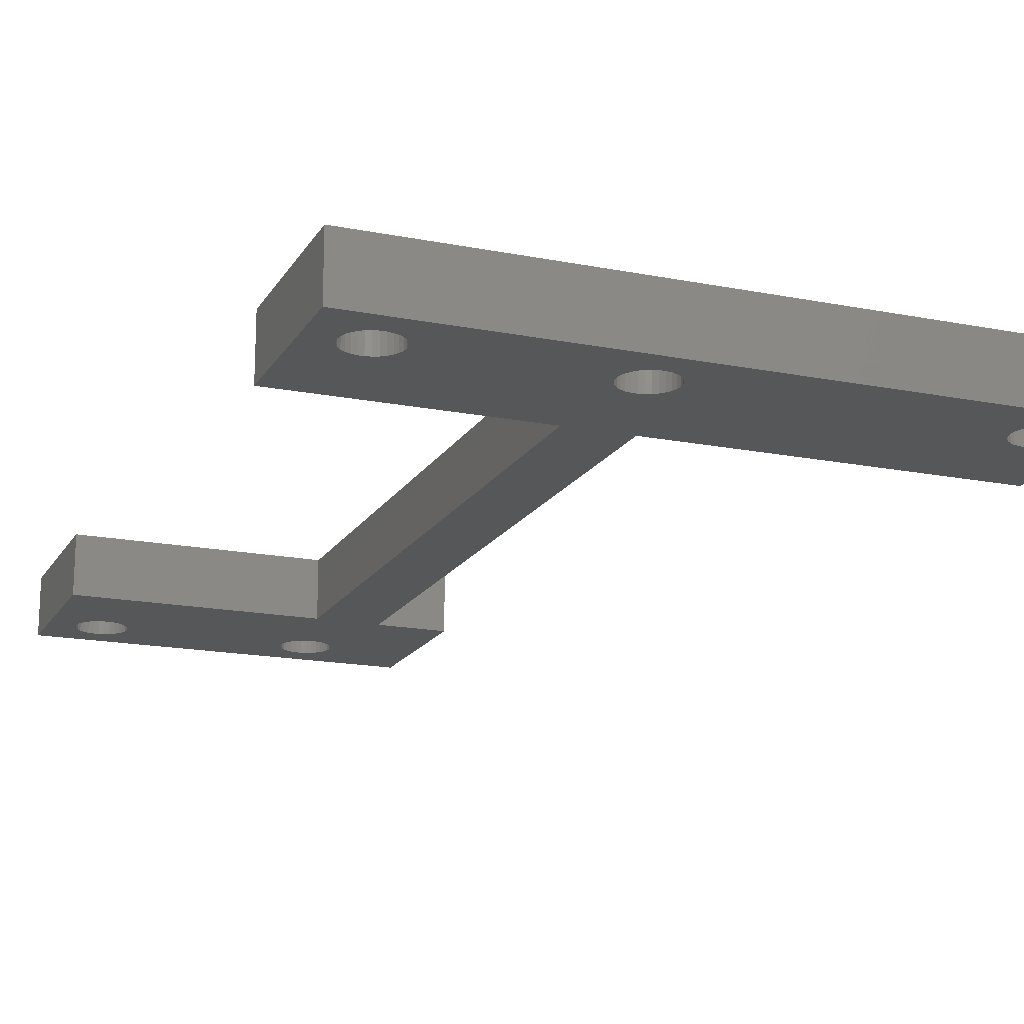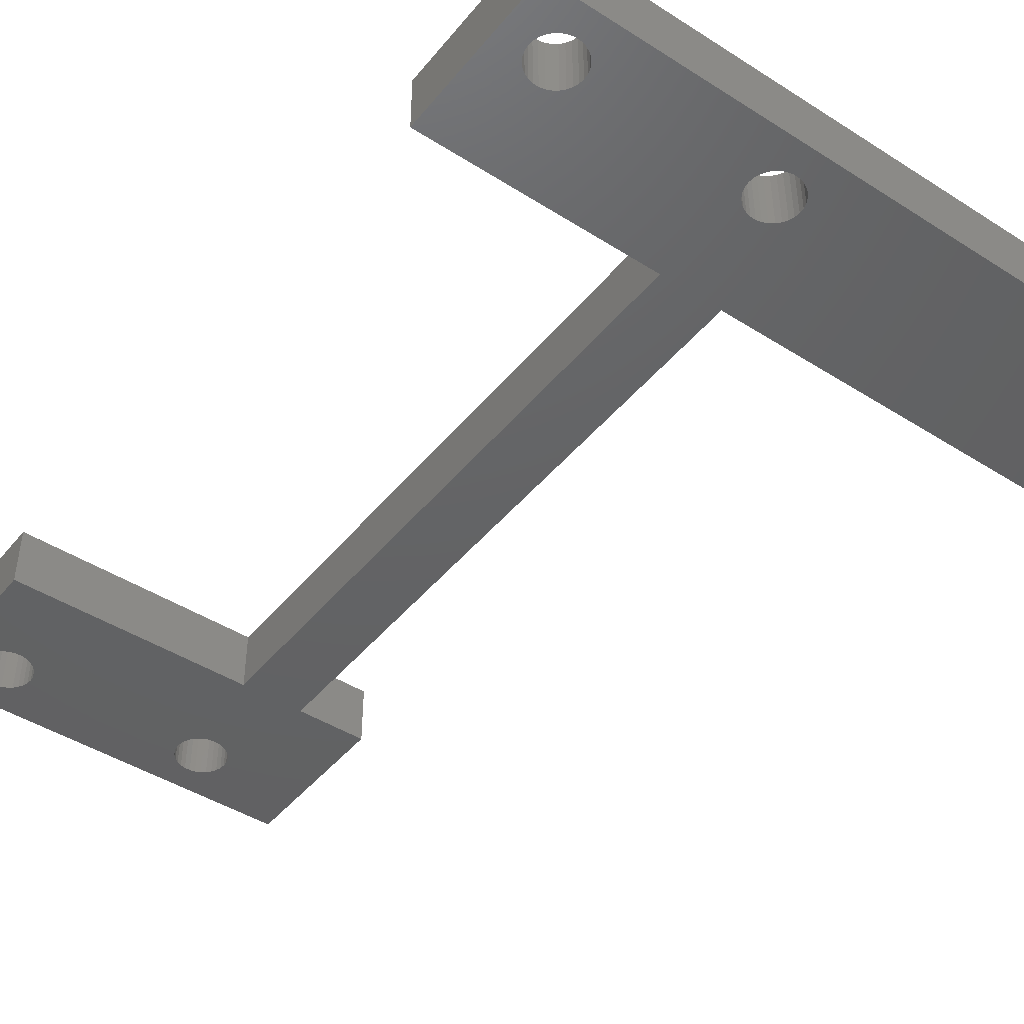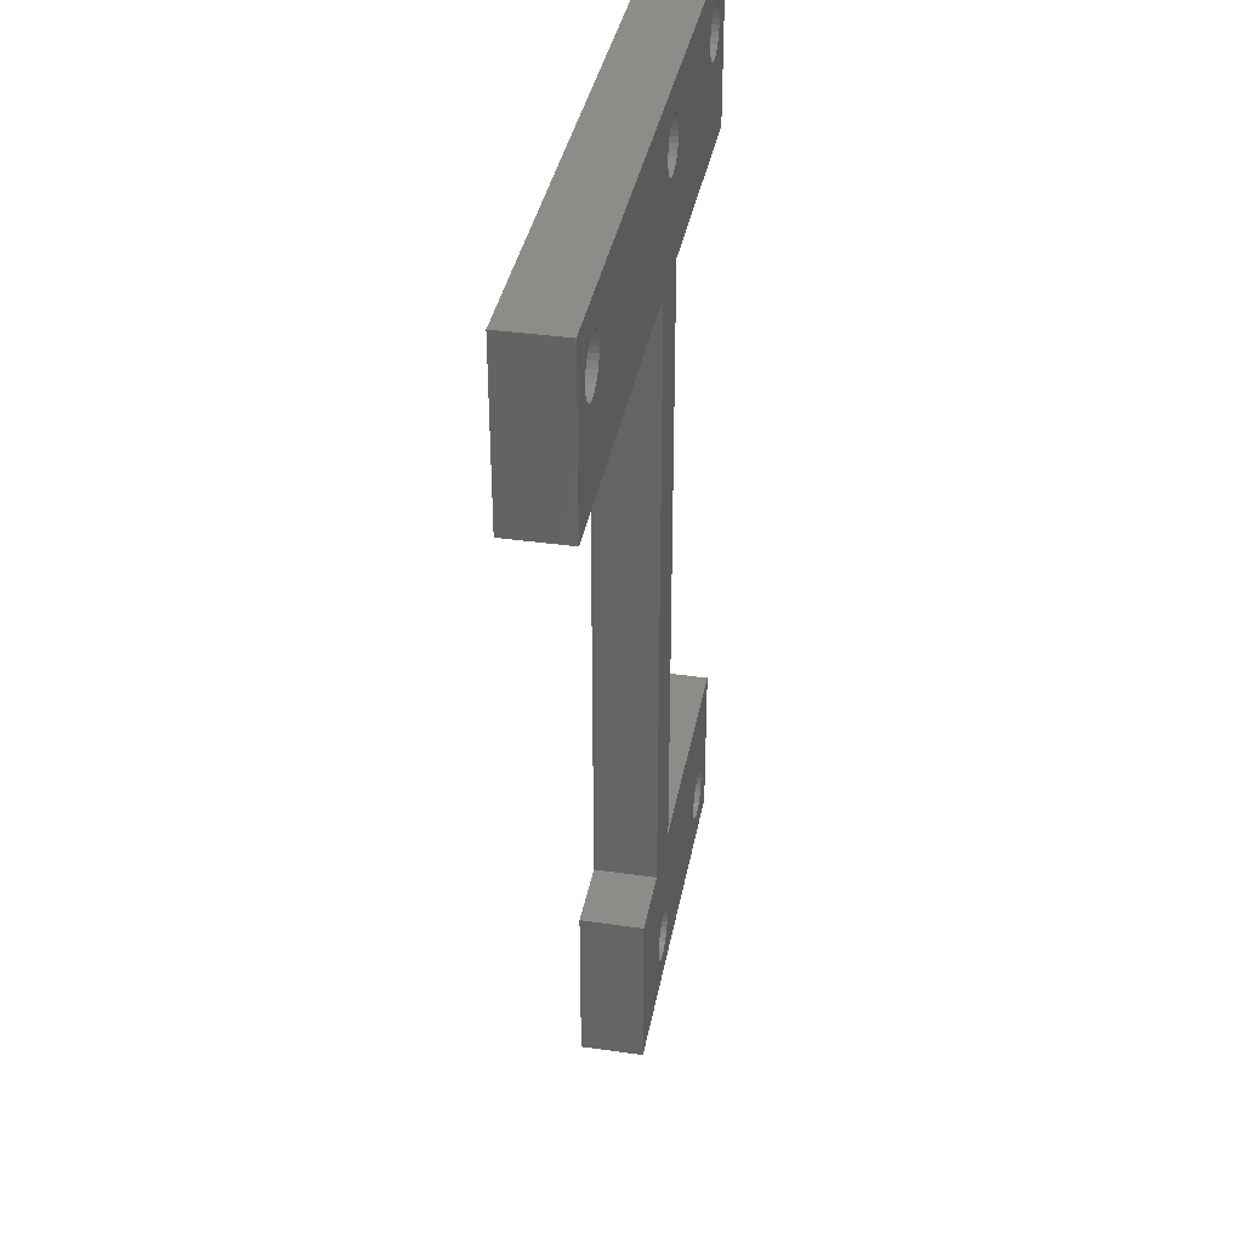
<metadata>
{"format":"stl","ext":"stl","renderer":"f3d","projection":"perspective","resolution":1024,"background":"white","views":[{"elev":-17.2,"azim":-21.6,"up":"+Y"},{"elev":-44.7,"azim":-36.5,"up":"+Y"},{"elev":37.1,"azim":100.4,"up":"+Z"}]}
</metadata>
<code>
# stl→obj: 324 verts, 656 faces
v -10.84 42.3 -7.813
v -10.8 46.26 -7.46
v -10.84 46.26 -7.813
v -10.8 42.3 -7.46
v -12.68 46.26 -9.151
v -12.32 42.3 -9.151
v -12.32 46.26 -9.151
v -12.68 42.3 -9.151
v -11.36 42.3 -8.723
v -11.12 46.26 -8.459
v -11.36 46.26 -8.723
v -11.12 42.3 -8.459
v -14.2 46.26 -7.46
v -14.16 42.3 -7.107
v -14.2 42.3 -7.46
v -10.95 42.3 -8.151
v -10.95 46.26 -8.151
v -11.65 42.3 -5.988
v -11.36 46.26 -6.197
v -11.36 42.3 -6.197
v -11.65 46.26 -5.988
v -11.12 42.3 -6.461
v -11.12 46.26 -6.461
v -14.16 42.3 -7.813
v -14.16 46.26 -7.813
v -11.97 46.26 -9.077
v -11.65 42.3 -8.932
v -11.65 46.26 -8.932
v -11.97 42.3 -9.077
v -13.03 42.3 -5.843
v -12.68 46.26 -5.769
v -12.68 42.3 -5.769
v -13.03 46.26 -5.843
v -14.16 46.26 -7.107
v -13.64 42.3 -6.197
v -13.35 46.26 -5.988
v -13.35 42.3 -5.988
v -13.64 46.26 -6.197
v -12.32 46.26 -5.769
v -12.32 42.3 -5.769
v -11.97 42.3 -5.843
v -11.97 46.26 -5.843
v -13.03 46.26 -9.077
v -13.03 42.3 -9.077
v 0.65 46.26 -5.988
v -16 46.26 -9.155e-07
v 0.9747 46.26 -5.843
v 0.3625 46.26 -6.197
v 0.1247 46.26 -6.461
v -0.05303 46.26 -6.769
v -10.95 46.26 -6.769
v -0.1629 46.26 -7.107
v -10.84 46.26 -7.107
v -0.2 46.26 -7.46
v -0.1629 46.26 -7.813
v -0.05303 46.26 -8.151
v 0.1247 46.26 -8.459
v 0.3625 46.26 -8.723
v 0.65 46.26 -8.932
v 0.9747 46.26 -9.077
v -16 46.26 -10.96
v 1.322 46.26 -9.151
v 1.322 46.26 -5.769
v 8.8 46.26 -9.155e-07
v 1.678 46.26 -5.769
v 2.025 46.26 -5.843
v 2.35 46.26 -5.988
v 2.638 46.26 -6.197
v 2.875 46.26 -6.461
v 3.053 46.26 -6.769
v 3.163 46.26 -7.107
v 8.8 46.26 -10.96
v 3.2 46.26 -7.46
v 3.163 46.26 -7.813
v 3.053 46.26 -8.151
v 1.678 46.26 -9.151
v 2.025 46.26 -9.077
v 2.35 46.26 -8.932
v 2.638 46.26 -8.723
v 2.875 46.26 -8.459
v -13.88 46.26 -6.461
v -14.05 46.26 -6.769
v -14.05 46.26 -8.151
v -13.88 46.26 -8.459
v -13.64 46.26 -8.723
v -13.35 46.26 -8.932
v -10.84 42.3 -7.107
v -16 42.3 -9.155e-07
v 0.9747 42.3 -5.843
v 1.322 42.3 -5.769
v 0.65 42.3 -5.988
v 0.3625 42.3 -6.197
v 0.1247 42.3 -6.461
v -10.95 42.3 -6.769
v -0.05303 42.3 -6.769
v -0.1629 42.3 -7.107
v -0.2 42.3 -7.46
v -0.1629 42.3 -7.813
v -0.05303 42.3 -8.151
v 0.1247 42.3 -8.459
v 0.3625 42.3 -8.723
v 0.65 42.3 -8.932
v 0.9747 42.3 -9.077
v -16 42.3 -10.96
v -13.88 42.3 -6.461
v -14.05 42.3 -6.769
v 1.322 42.3 -9.151
v 8.8 42.3 -10.96
v -13.35 42.3 -8.932
v -13.64 42.3 -8.723
v -13.88 42.3 -8.459
v -14.05 42.3 -8.151
v 8.8 42.3 -9.155e-07
v 1.678 42.3 -5.769
v 2.025 42.3 -5.843
v 2.35 42.3 -5.988
v 2.638 42.3 -6.197
v 2.875 42.3 -6.461
v 3.053 42.3 -6.769
v 3.163 42.3 -7.107
v 3.2 42.3 -7.46
v 3.163 42.3 -7.813
v 3.053 42.3 -8.151
v 2.875 42.3 -8.459
v 2.638 42.3 -8.723
v 2.35 42.3 -8.932
v 2.025 42.3 -9.077
v 1.678 42.3 -9.151
v -10.84 42.3 48.15
v -10.8 46.26 48.5
v -10.84 46.26 48.15
v -10.8 42.3 48.5
v -14.16 42.3 48.85
v -14.2 46.26 48.5
v -14.16 46.26 48.85
v -14.2 42.3 48.5
v -12.68 46.26 46.81
v -12.32 42.3 46.81
v -12.32 46.26 46.81
v -12.68 42.3 46.81
v -11.36 42.3 47.24
v -11.12 46.26 47.5
v -11.36 46.26 47.24
v -11.12 42.3 47.5
v -10.95 42.3 47.81
v -10.95 46.26 47.81
v -13.88 42.3 47.5
v -13.64 46.26 47.24
v -13.88 46.26 47.5
v -13.64 42.3 47.24
v -13.35 46.26 47.03
v -13.03 42.3 46.88
v -13.03 46.26 46.88
v -13.35 42.3 47.03
v -11.12 42.3 49.5
v -11.36 46.26 49.76
v -11.12 46.26 49.5
v -11.36 42.3 49.76
v -10.95 42.3 49.19
v -10.95 46.26 49.19
v -14.05 42.3 49.19
v -14.05 46.26 49.19
v -11.97 46.26 46.88
v -11.65 42.3 47.03
v -11.65 46.26 47.03
v -11.97 42.3 46.88
v -14.16 42.3 48.15
v -14.05 46.26 47.81
v -14.16 46.26 48.15
v -14.05 42.3 47.81
v 22.97 42.3 50.12
v 27 42.3 52
v 2.025 42.3 50.12
v 23.32 42.3 50.19
v 2.35 42.3 49.97
v 22.65 42.3 49.97
v 2.638 42.3 49.76
v 22.36 42.3 49.76
v 2.875 42.3 49.5
v 22.12 42.3 49.5
v 3.053 42.3 49.19
v 21.95 42.3 49.19
v 3.163 42.3 48.85
v 21.84 42.3 48.85
v 3.2 42.3 48.5
v 21.8 42.3 48.5
v 3.163 42.3 48.15
v 21.84 42.3 48.15
v 3.053 42.3 47.81
v 21.95 42.3 47.81
v 2.875 42.3 47.5
v 22.12 42.3 47.5
v 2.638 42.3 47.24
v 22.36 42.3 47.24
v 27 42.3 41.04
v 2.35 42.3 47.03
v 2.025 42.3 46.88
v 22.65 42.3 47.03
v 1.678 42.3 46.81
v 22.97 42.3 46.88
v 0.9747 42.3 50.12
v -16 42.3 52
v -11.97 42.3 50.12
v 1.322 42.3 50.19
v -11.65 42.3 49.97
v 0.65 42.3 49.97
v 0.3625 42.3 49.76
v 0.1247 42.3 49.5
v -0.05303 42.3 49.19
v -10.84 42.3 48.85
v -0.1629 42.3 48.85
v -0.2 42.3 48.5
v -0.1629 42.3 48.15
v -0.05303 42.3 47.81
v 0.1247 42.3 47.5
v 0.3625 42.3 47.24
v 0.65 42.3 47.03
v -16 42.3 41.04
v 0.9747 42.3 46.88
v -12.32 42.3 50.19
v -12.68 42.3 50.19
v -13.03 42.3 50.12
v -13.35 42.3 49.97
v -13.64 42.3 49.76
v -13.88 42.3 49.5
v 1.322 42.3 46.81
v 23.32 42.3 46.81
v 1.678 42.3 50.19
v 23.68 42.3 50.19
v 24.03 42.3 50.12
v 24.35 42.3 49.97
v 24.64 42.3 49.76
v 24.88 42.3 49.5
v 25.05 42.3 49.19
v 25.16 42.3 48.85
v 25.2 42.3 48.5
v 25.16 42.3 48.15
v 25.05 42.3 47.81
v 24.88 42.3 47.5
v 24.64 42.3 47.24
v 24.35 42.3 47.03
v 24.03 42.3 46.88
v 23.68 42.3 46.81
v -11.97 46.26 50.12
v -16 46.26 52
v 0.9747 46.26 50.12
v -12.32 46.26 50.19
v 0.65 46.26 49.97
v -11.65 46.26 49.97
v 0.3625 46.26 49.76
v 0.1247 46.26 49.5
v -0.05303 46.26 49.19
v -0.1629 46.26 48.85
v -10.84 46.26 48.85
v -0.2 46.26 48.5
v -0.1629 46.26 48.15
v -0.05303 46.26 47.81
v 0.1247 46.26 47.5
v 0.3625 46.26 47.24
v 0.65 46.26 47.03
v -16 46.26 41.04
v 0.9747 46.26 46.88
v 1.322 46.26 46.81
v 2.025 46.26 50.12
v 27 46.26 52
v 22.97 46.26 50.12
v 1.678 46.26 50.19
v 22.65 46.26 49.97
v 2.35 46.26 49.97
v 22.36 46.26 49.76
v 2.638 46.26 49.76
v 22.12 46.26 49.5
v 2.875 46.26 49.5
v 21.95 46.26 49.19
v 3.053 46.26 49.19
v 21.84 46.26 48.85
v 3.163 46.26 48.85
v 21.8 46.26 48.5
v 3.2 46.26 48.5
v 21.84 46.26 48.15
v 3.163 46.26 48.15
v 21.95 46.26 47.81
v 3.053 46.26 47.81
v 22.12 46.26 47.5
v 2.875 46.26 47.5
v 22.36 46.26 47.24
v 2.638 46.26 47.24
v 27 46.26 41.04
v 22.65 46.26 47.03
v 22.97 46.26 46.88
v 2.35 46.26 47.03
v 23.32 46.26 46.81
v 2.025 46.26 46.88
v 23.32 46.26 50.19
v 23.68 46.26 50.19
v 24.03 46.26 50.12
v 24.35 46.26 49.97
v 24.64 46.26 49.76
v 24.88 46.26 49.5
v 25.05 46.26 49.19
v 25.16 46.26 48.85
v 25.2 46.26 48.5
v 25.16 46.26 48.15
v 23.68 46.26 46.81
v 1.678 46.26 46.81
v 24.03 46.26 46.88
v 24.35 46.26 47.03
v 24.64 46.26 47.24
v 24.88 46.26 47.5
v 25.05 46.26 47.81
v 1.322 46.26 50.19
v -12.68 46.26 50.19
v -13.03 46.26 50.12
v -13.35 46.26 49.97
v -13.64 46.26 49.76
v -13.88 46.26 49.5
v 0 42.3 0
v 0 46.26 41.04
v 0 46.26 0
v 0 42.3 41.04
v 4.2 42.3 41.04
v 4.2 46.26 41.04
v 4.2 46.26 0
v 4.2 42.3 0
f 1 2 3
f 2 1 4
f 5 6 7
f 6 5 8
f 9 10 11
f 10 9 12
f 13 14 15
f 16 3 17
f 3 16 1
f 18 19 20
f 19 18 21
f 22 19 23
f 19 22 20
f 24 25 15
f 26 27 28
f 27 26 29
f 28 9 11
f 9 28 27
f 7 29 26
f 29 7 6
f 12 17 10
f 17 12 16
f 30 31 32
f 31 30 33
f 34 14 13
f 35 36 37
f 36 35 38
f 32 39 40
f 39 32 31
f 41 21 18
f 21 41 42
f 43 8 5
f 8 43 44
f 45 46 47
f 46 42 39
f 21 46 45
f 46 21 42
f 48 21 45
f 48 19 21
f 49 19 48
f 49 23 19
f 50 23 49
f 50 51 23
f 52 51 50
f 52 53 51
f 54 53 52
f 54 2 53
f 55 2 54
f 55 3 2
f 56 3 55
f 56 17 3
f 57 17 56
f 57 10 17
f 58 10 57
f 58 11 10
f 59 11 58
f 59 28 11
f 60 28 59
f 60 26 28
f 61 60 62
f 60 61 26
f 63 64 65
f 64 66 65
f 64 67 66
f 64 68 67
f 64 69 68
f 64 70 69
f 64 71 70
f 72 71 64
f 71 72 73
f 73 72 74
f 74 72 75
f 72 62 76
f 26 61 7
f 62 72 61
f 77 72 76
f 78 72 77
f 79 72 78
f 80 72 79
f 75 72 80
f 47 64 63
f 64 47 46
f 31 46 39
f 33 46 31
f 36 46 33
f 38 46 36
f 81 46 38
f 82 46 81
f 34 46 82
f 61 34 13
f 61 13 25
f 34 61 46
f 83 61 25
f 84 61 83
f 85 61 84
f 86 61 85
f 43 61 86
f 5 61 43
f 7 61 5
f 4 53 2
f 53 4 87
f 18 88 41
f 88 89 90
f 91 88 18
f 88 91 89
f 20 91 18
f 20 92 91
f 22 92 20
f 22 93 92
f 94 93 22
f 94 95 93
f 87 95 94
f 87 96 95
f 4 96 87
f 4 97 96
f 1 97 4
f 1 98 97
f 16 98 1
f 16 99 98
f 12 99 16
f 12 100 99
f 9 100 12
f 9 101 100
f 27 101 9
f 27 102 101
f 29 102 27
f 29 103 102
f 104 29 6
f 29 104 103
f 40 88 32
f 88 30 32
f 88 37 30
f 88 35 37
f 88 105 35
f 88 106 105
f 88 14 106
f 104 14 88
f 14 104 15
f 104 6 8
f 103 104 107
f 108 107 104
f 44 104 8
f 109 104 44
f 110 104 109
f 111 104 110
f 112 104 111
f 24 104 112
f 15 104 24
f 41 88 40
f 88 90 113
f 114 113 90
f 115 113 114
f 116 113 115
f 117 113 116
f 118 113 117
f 119 113 118
f 120 113 119
f 108 120 121
f 108 121 122
f 108 122 123
f 108 123 124
f 120 108 113
f 125 108 124
f 126 108 125
f 127 108 126
f 128 108 127
f 107 108 128
f 105 82 81
f 82 105 106
f 40 42 41
f 42 40 39
f 94 23 51
f 23 94 22
f 87 51 53
f 51 87 94
f 25 13 15
f 106 34 82
f 34 106 14
f 112 84 83
f 84 112 111
f 111 85 84
f 85 111 110
f 37 33 30
f 33 37 36
f 35 81 38
f 81 35 105
f 24 83 25
f 83 24 112
f 85 109 86
f 109 85 110
f 86 44 43
f 44 86 109
f 122 73 74
f 73 122 121
f 62 128 76
f 128 62 107
f 125 80 79
f 80 125 124
f 54 96 97
f 123 74 75
f 74 123 122
f 116 68 117
f 68 116 67
f 98 55 97
f 77 126 78
f 126 77 127
f 78 125 79
f 125 78 126
f 76 127 77
f 127 76 128
f 124 75 80
f 75 124 123
f 89 63 90
f 63 89 47
f 52 96 54
f 90 65 114
f 65 90 63
f 115 67 116
f 67 115 66
f 60 107 62
f 107 60 103
f 121 71 73
f 71 121 120
f 92 49 48
f 49 92 93
f 93 50 49
f 50 93 95
f 114 66 115
f 66 114 65
f 119 69 70
f 69 119 118
f 118 68 69
f 68 118 117
f 120 70 71
f 70 120 119
f 100 58 57
f 58 100 101
f 55 54 97
f 92 45 91
f 45 92 48
f 91 47 89
f 47 91 45
f 95 52 50
f 52 95 96
f 99 57 56
f 57 99 100
f 59 103 60
f 103 59 102
f 98 56 55
f 56 98 99
f 58 102 59
f 102 58 101
f 104 46 61
f 46 104 88
f 46 113 64
f 113 46 88
f 113 72 64
f 72 113 108
f 104 72 108
f 72 104 61
f 129 130 131
f 130 129 132
f 133 134 135
f 134 133 136
f 137 138 139
f 138 137 140
f 141 142 143
f 142 141 144
f 145 131 146
f 131 145 129
f 147 148 149
f 148 147 150
f 151 152 153
f 152 151 154
f 155 156 157
f 156 155 158
f 159 157 160
f 157 159 155
f 161 135 162
f 135 161 133
f 144 146 142
f 146 144 145
f 163 164 165
f 164 163 166
f 139 166 163
f 166 139 138
f 165 141 143
f 141 165 164
f 167 168 169
f 168 167 170
f 171 172 173
f 172 171 174
f 175 171 173
f 175 176 171
f 177 176 175
f 177 178 176
f 179 178 177
f 179 180 178
f 181 180 179
f 181 182 180
f 183 182 181
f 183 184 182
f 185 184 183
f 185 186 184
f 187 186 185
f 187 188 186
f 189 188 187
f 189 190 188
f 191 190 189
f 191 192 190
f 193 192 191
f 193 194 192
f 195 193 196
f 193 195 194
f 195 196 197
f 194 195 198
f 195 197 199
f 198 195 200
f 201 202 203
f 202 201 204
f 205 201 203
f 205 206 201
f 158 206 205
f 158 207 206
f 155 207 158
f 155 208 207
f 159 208 155
f 159 209 208
f 210 209 159
f 210 211 209
f 132 211 210
f 132 212 211
f 129 212 132
f 129 213 212
f 145 213 129
f 145 214 213
f 144 214 145
f 144 215 214
f 141 215 144
f 141 216 215
f 164 216 141
f 164 217 216
f 218 164 166
f 164 218 217
f 218 166 138
f 217 218 219
f 220 202 221
f 202 222 221
f 202 223 222
f 202 224 223
f 202 225 224
f 202 161 225
f 202 133 161
f 202 136 133
f 202 167 136
f 218 167 202
f 218 138 140
f 219 218 226
f 226 218 199
f 195 199 218
f 200 195 227
f 152 218 140
f 154 218 152
f 150 218 154
f 147 218 150
f 170 218 147
f 167 218 170
f 203 202 220
f 228 202 204
f 202 228 172
f 173 172 228
f 229 172 174
f 230 172 229
f 231 172 230
f 232 172 231
f 233 172 232
f 234 172 233
f 235 172 234
f 236 172 235
f 237 172 236
f 195 237 238
f 237 195 172
f 239 195 238
f 240 195 239
f 241 195 240
f 242 195 241
f 243 195 242
f 227 195 243
f 170 149 168
f 149 170 147
f 136 169 134
f 169 136 167
f 244 245 246
f 245 244 247
f 248 244 246
f 248 249 244
f 250 249 248
f 250 156 249
f 251 156 250
f 251 157 156
f 252 157 251
f 252 160 157
f 253 160 252
f 253 254 160
f 255 254 253
f 255 130 254
f 256 130 255
f 256 131 130
f 257 131 256
f 257 146 131
f 258 146 257
f 258 142 146
f 259 142 258
f 259 143 142
f 260 143 259
f 260 165 143
f 261 260 262
f 260 261 165
f 261 262 263
f 165 261 163
f 264 265 266
f 265 264 267
f 268 264 266
f 268 269 264
f 270 269 268
f 270 271 269
f 272 271 270
f 272 273 271
f 274 273 272
f 274 275 273
f 276 275 274
f 276 277 275
f 278 277 276
f 278 279 277
f 280 279 278
f 280 281 279
f 282 281 280
f 282 283 281
f 284 283 282
f 284 285 283
f 286 285 284
f 286 287 285
f 288 286 289
f 286 288 287
f 288 289 290
f 287 288 291
f 288 290 292
f 291 288 293
f 294 265 295
f 265 296 295
f 265 297 296
f 265 298 297
f 265 299 298
f 265 300 299
f 265 301 300
f 265 302 301
f 265 303 302
f 288 303 265
f 288 292 304
f 293 288 305
f 261 305 288
f 305 261 263
f 163 261 139
f 306 288 304
f 307 288 306
f 308 288 307
f 309 288 308
f 310 288 309
f 303 288 310
f 266 265 294
f 265 267 245
f 311 245 267
f 246 245 311
f 312 245 247
f 313 245 312
f 314 245 313
f 315 245 314
f 316 245 315
f 162 245 316
f 135 245 162
f 134 245 135
f 169 245 134
f 261 169 168
f 169 261 245
f 149 261 168
f 148 261 149
f 151 261 148
f 153 261 151
f 137 261 153
f 139 261 137
f 148 154 151
f 154 148 150
f 153 140 137
f 140 153 152
f 132 254 130
f 254 132 210
f 220 244 203
f 244 220 247
f 205 156 158
f 156 205 249
f 224 314 223
f 314 224 315
f 222 312 221
f 312 222 313
f 225 162 316
f 162 225 161
f 224 316 315
f 316 224 225
f 203 249 205
f 249 203 244
f 210 160 254
f 160 210 159
f 223 313 222
f 313 223 314
f 221 247 220
f 247 221 312
f 291 193 287
f 193 291 196
f 212 256 255
f 256 212 213
f 185 277 279
f 277 185 183
f 201 311 204
f 311 201 246
f 189 281 283
f 281 189 187
f 260 219 262
f 219 260 217
f 213 257 256
f 257 213 214
f 179 271 273
f 271 179 177
f 209 253 252
f 253 209 211
f 191 283 285
f 283 191 189
f 193 285 287
f 285 193 191
f 293 196 291
f 196 293 197
f 263 199 305
f 199 263 226
f 211 255 253
f 255 211 212
f 214 258 257
f 258 214 215
f 259 217 260
f 217 259 216
f 262 226 263
f 226 262 219
f 215 259 258
f 259 215 216
f 187 279 281
f 279 187 185
f 228 264 173
f 264 228 267
f 181 273 275
f 273 181 179
f 183 275 277
f 275 183 181
f 173 269 175
f 269 173 264
f 175 271 177
f 271 175 269
f 204 267 228
f 267 204 311
f 207 248 206
f 248 207 250
f 208 252 251
f 252 208 209
f 207 251 250
f 251 207 208
f 305 197 293
f 197 305 199
f 206 246 201
f 246 206 248
f 237 302 303
f 302 237 236
f 184 278 276
f 278 184 186
f 292 243 304
f 243 292 227
f 174 295 229
f 295 174 294
f 178 272 270
f 272 178 180
f 240 309 308
f 309 240 239
f 238 303 310
f 303 238 237
f 192 286 284
f 286 192 194
f 289 200 290
f 200 289 198
f 233 298 299
f 298 233 232
f 234 299 300
f 299 234 233
f 182 276 274
f 276 182 184
f 239 310 309
f 310 239 238
f 306 241 307
f 241 306 242
f 304 242 306
f 242 304 243
f 307 240 308
f 240 307 241
f 188 282 280
f 282 188 190
f 190 284 282
f 284 190 192
f 186 280 278
f 280 186 188
f 286 198 289
f 198 286 194
f 290 227 292
f 227 290 200
f 236 301 302
f 301 236 235
f 229 296 230
f 296 229 295
f 231 298 232
f 298 231 297
f 178 268 176
f 268 178 270
f 171 294 174
f 294 171 266
f 180 274 272
f 274 180 182
f 230 297 231
f 297 230 296
f 235 300 301
f 300 235 234
f 176 266 171
f 266 176 268
f 218 245 261
f 245 218 202
f 245 172 265
f 172 245 202
f 172 288 265
f 288 172 195
f 218 288 195
f 288 218 261
f 317 318 319
f 318 317 320
f 318 321 322
f 321 318 320
f 321 323 322
f 323 321 324
f 323 318 322
f 318 323 319
f 317 323 324
f 323 317 319
f 317 321 320
f 321 317 324

</code>
